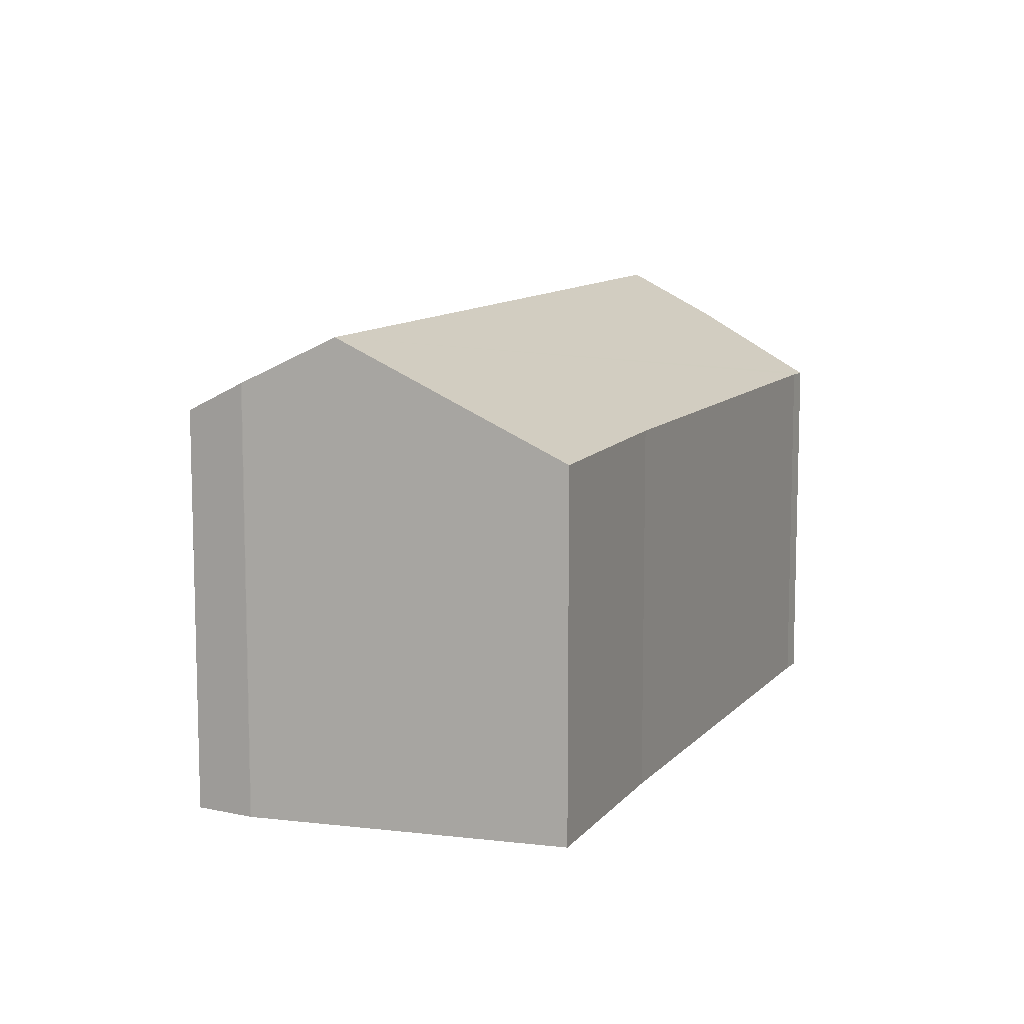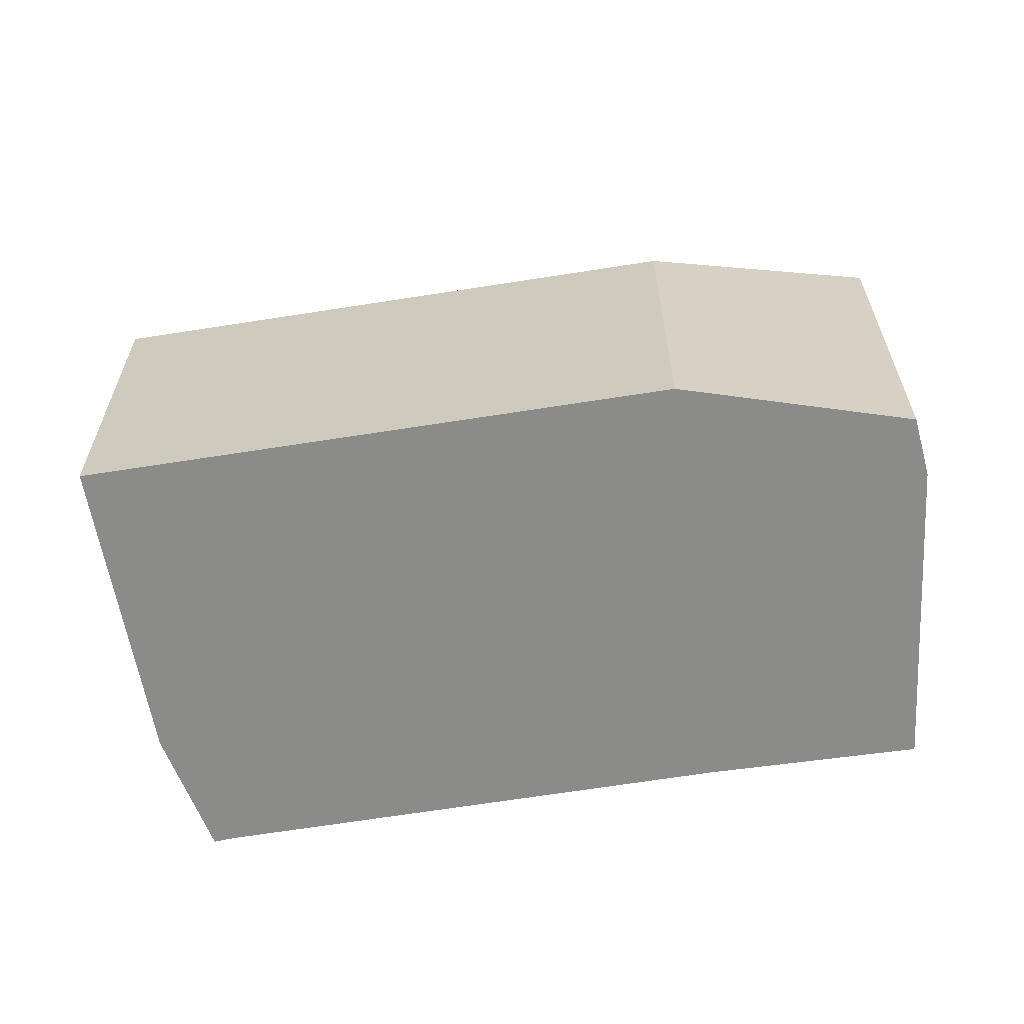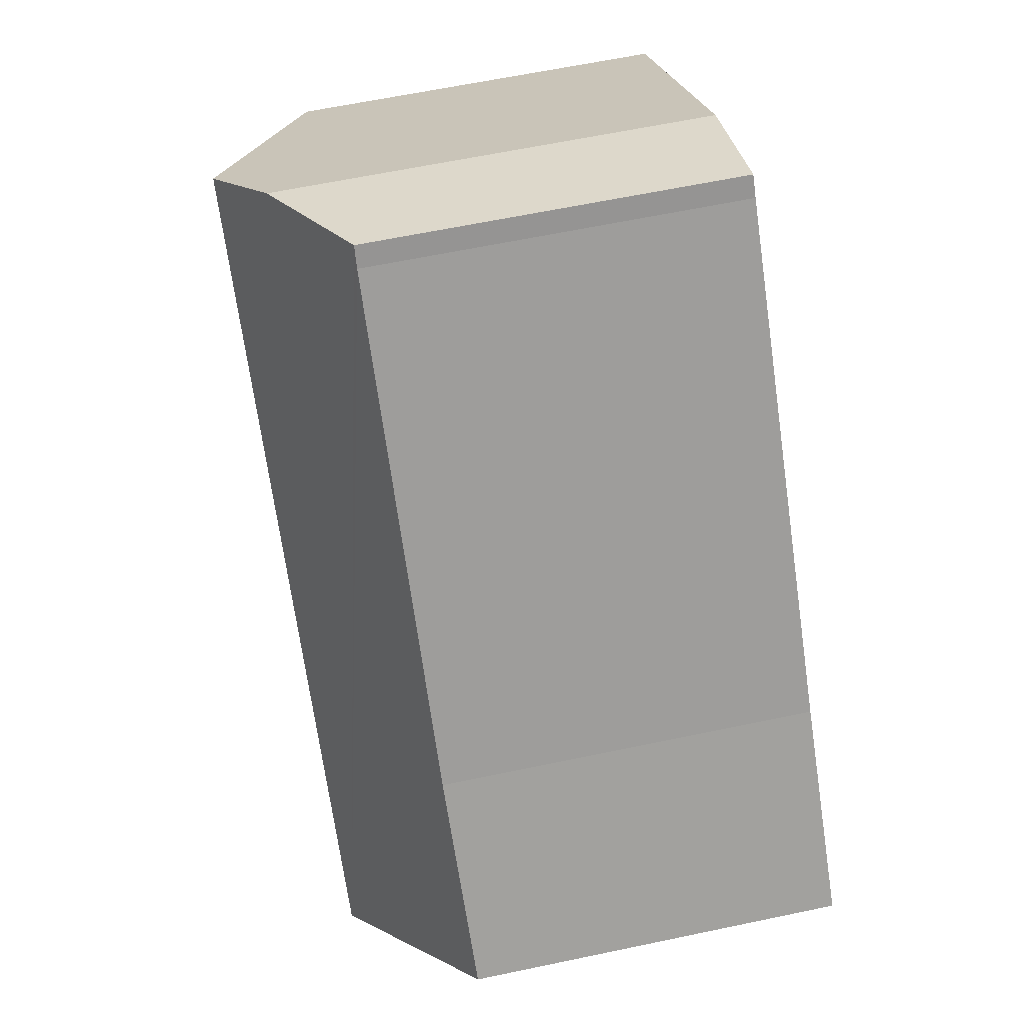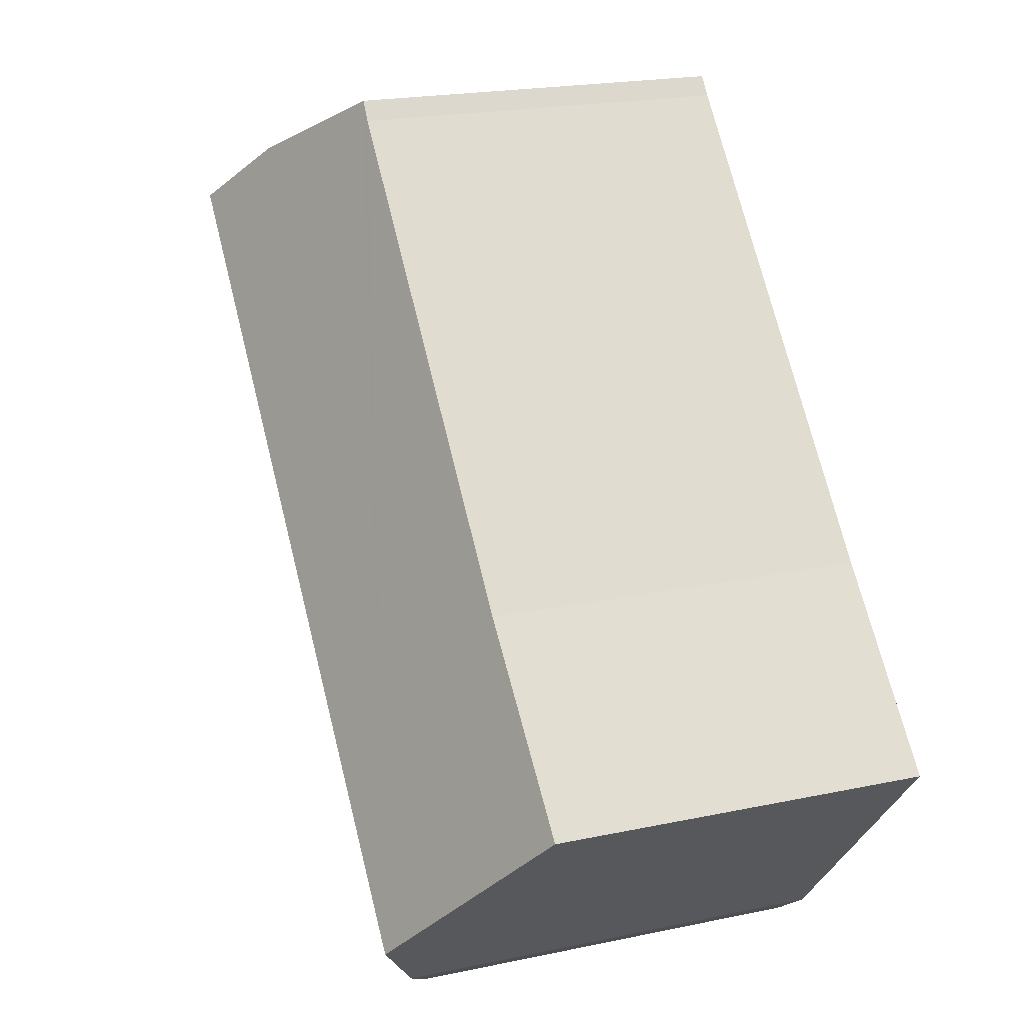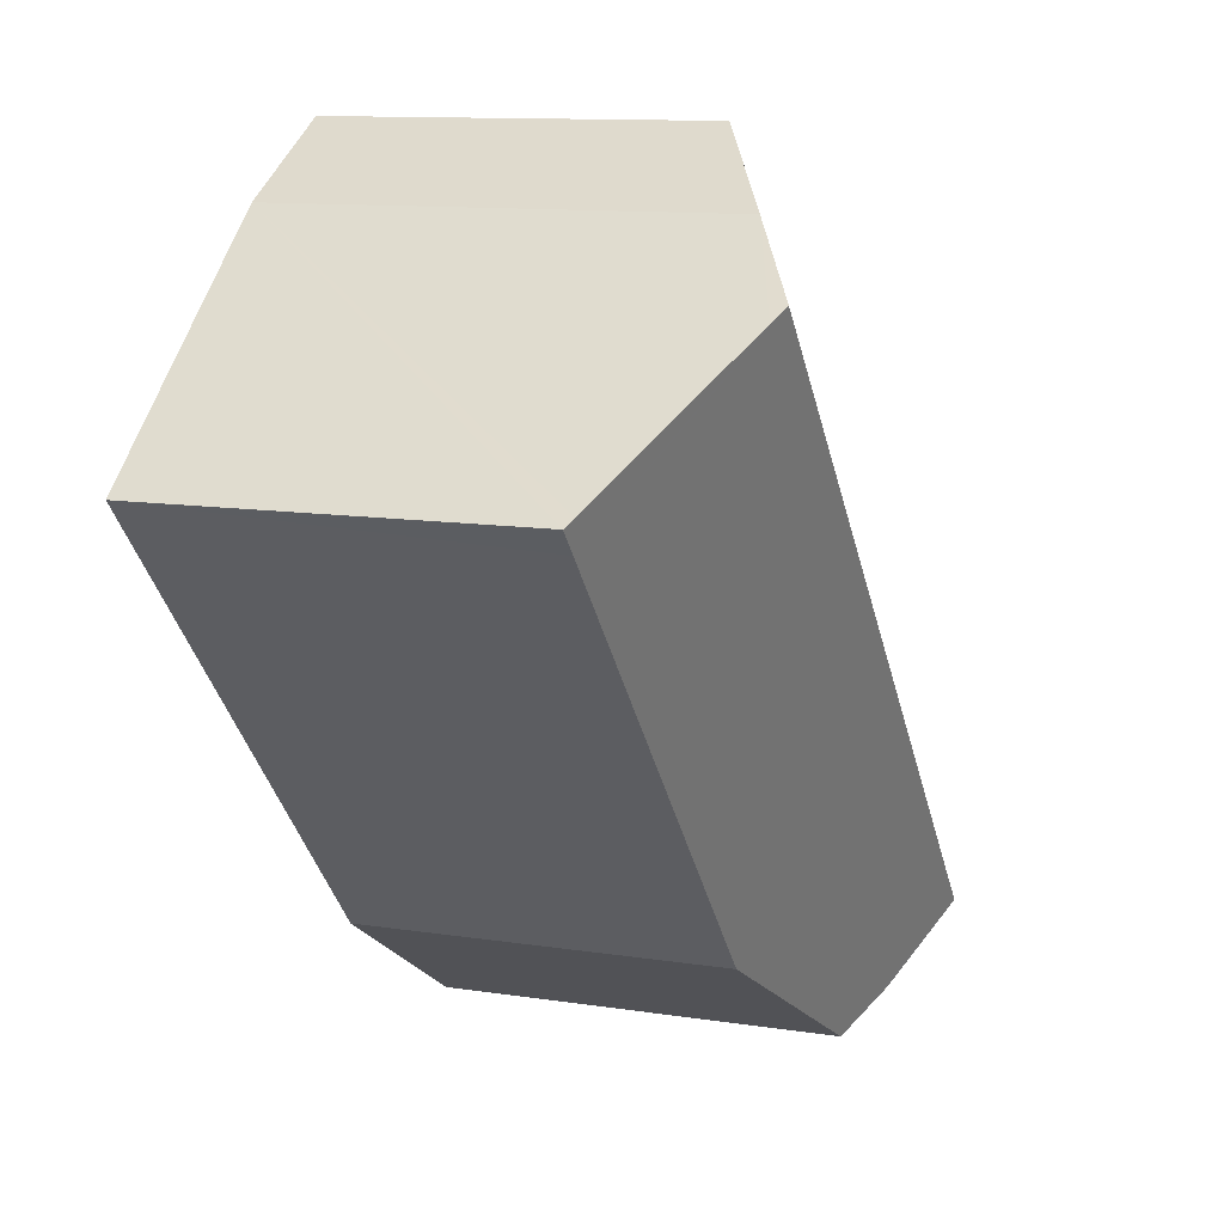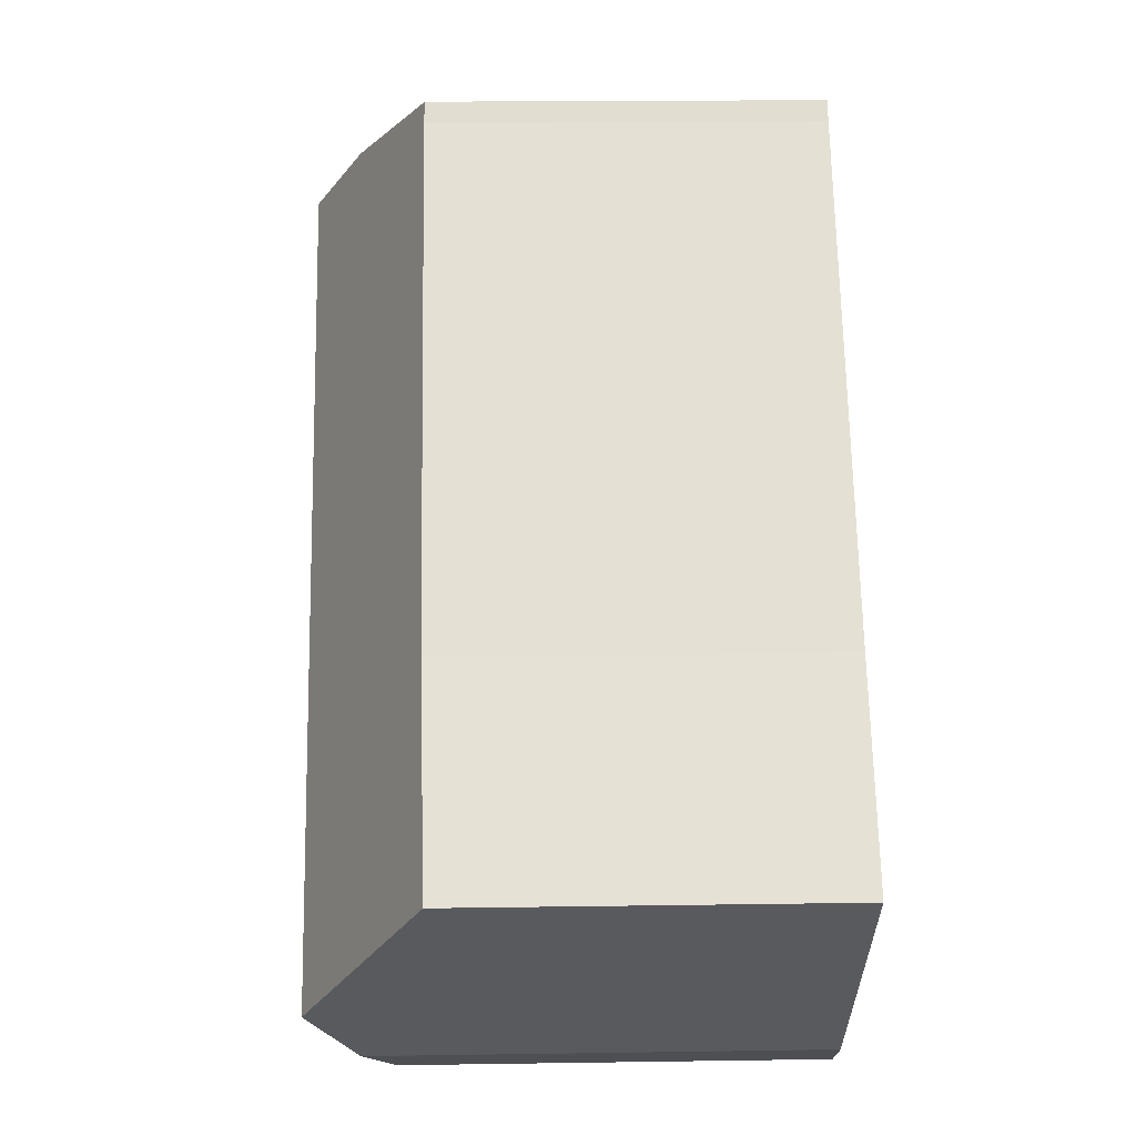
<metadata>
{"format":"obj","ext":"obj","renderer":"f3d","projection":"perspective","resolution":1024,"background":"white","views":[{"elev":10.5,"azim":-114.8,"up":"+Y"},{"elev":-63.7,"azim":140.9,"up":"+Y"},{"elev":62.1,"azim":-102.1,"up":"+Z"},{"elev":20.5,"azim":-111.2,"up":"+Z"},{"elev":11.4,"azim":110.8,"up":"+Z"},{"elev":17.7,"azim":-91.7,"up":"+Z"}]}
</metadata>
<code>
v  3.858 9.584 4.125
v  3.908 12.4 -4.443
v  0 9.528 5.834e-16
v  12.85 9.546 14.25
v  13.2 9.528 14.7
v  16.29 11.21 13
v  18.15 12.4 11.42
v  22.09 9.538 7.047
v  22.39 9.684 7.819
v  22.61 9.539 7.627
v  18.54 12.15 11.09
v  12.23 9.521 -3.991
v  6.855 10.41 -7.255
v  5.544 11.2 -6.303
v  5.558 11.19 -6.317
v  5.544 3.859e-16 -6.303
v  5.558 3.868e-16 -6.317
v  0 0 0
v  3.908 2.721e-16 -4.443
v  6.855 4.442e-16 -7.255
v  3.858 -2.526e-16 4.125
v  12.85 -8.727e-16 14.25
v  13.2 -9.004e-16 14.7
v  16.29 -7.961e-16 13
v  18.15 -6.992e-16 11.42
v  22.39 -4.788e-16 7.819
v  22.61 -4.67e-16 7.627
v  18.54 -6.789e-16 11.09
v  12.23 2.444e-16 -3.991
v  22.09 -4.315e-16 7.047
g defaultobject
f 1 2 3
f 2 1 4
f 2 4 5
f 2 5 6
f 2 6 7
f 8 9 10
f 9 8 11
f 11 8 7
f 7 8 2
f 2 8 12
f 2 12 13
f 2 13 14
f 15 16 14
f 16 15 17
f 14 3 2
f 3 14 16
f 3 16 18
f 18 16 19
f 13 17 15
f 17 13 20
f 3 21 1
f 21 3 18
f 21 4 1
f 4 21 22
f 22 5 4
f 5 22 23
f 5 24 6
f 24 5 23
f 6 11 7
f 11 6 9
f 9 6 24
f 9 24 10
f 10 24 25
f 10 25 26
f 10 26 27
f 26 25 28
f 27 8 10
f 8 27 12
f 12 27 29
f 29 27 30
f 12 20 13
f 20 12 29
f 22 24 23
f 24 22 21
f 24 21 25
f 25 21 28
f 28 21 26
f 26 21 27
f 27 21 30
f 30 21 29
f 29 21 18
f 29 18 20
f 20 18 19
f 20 19 16
f 20 16 17

</code>
